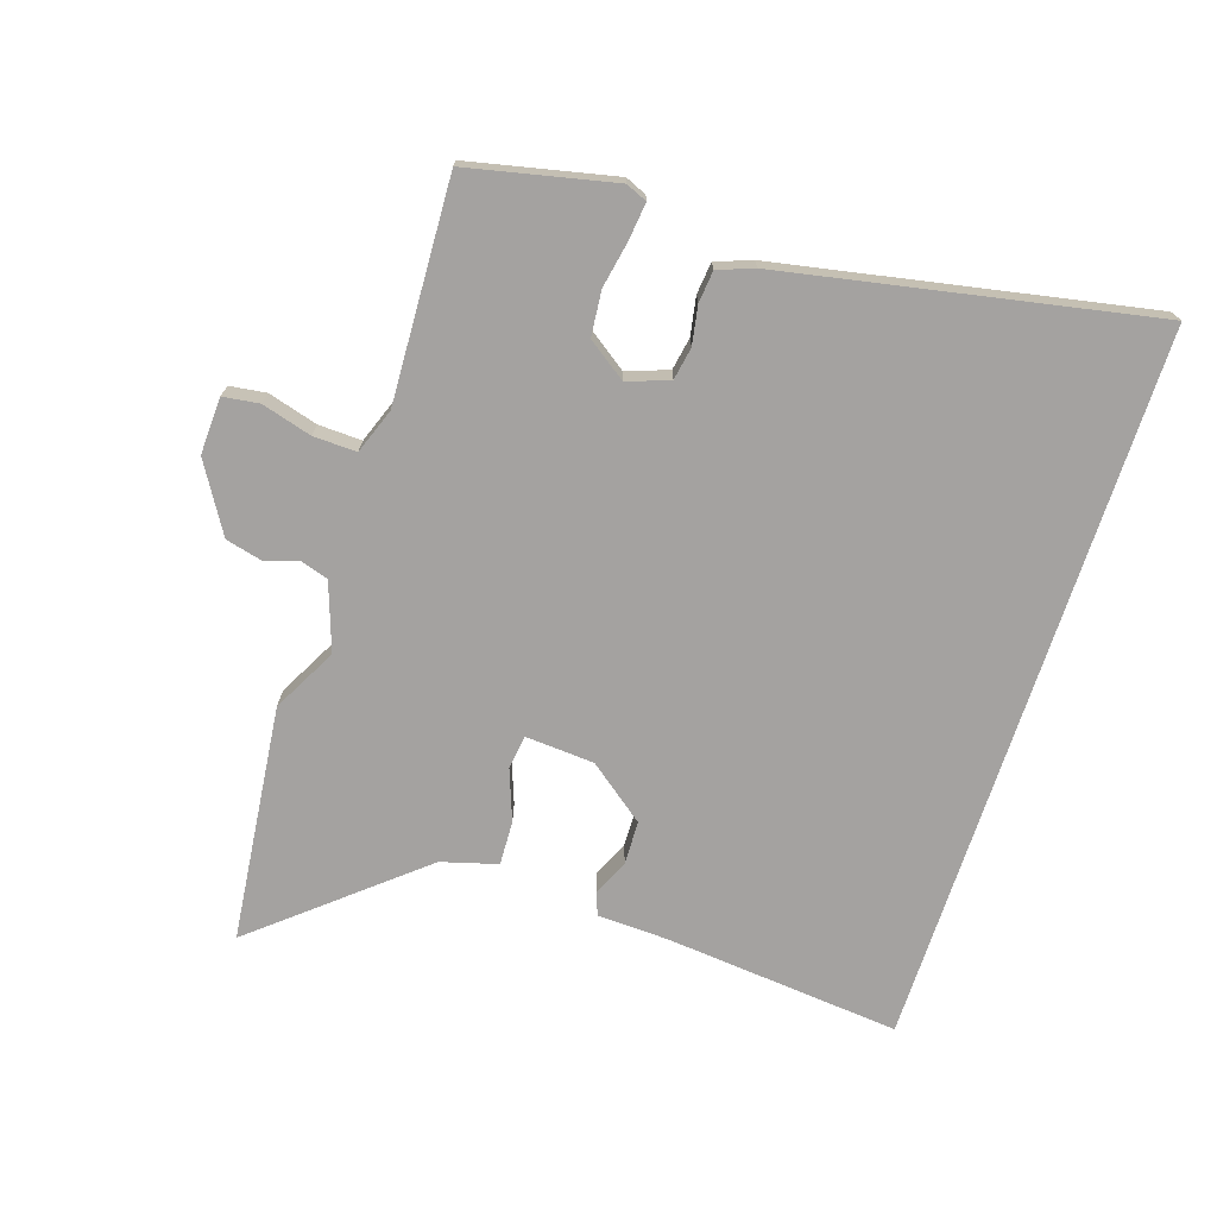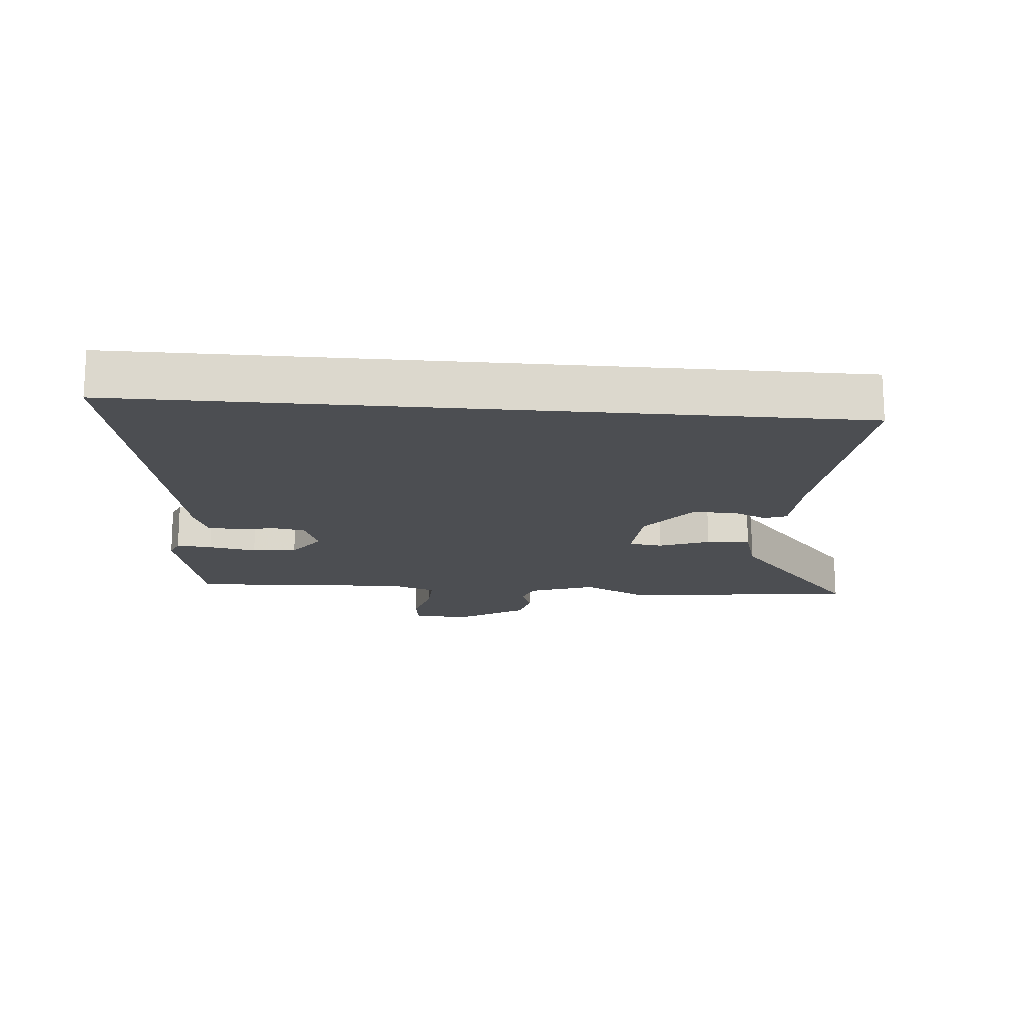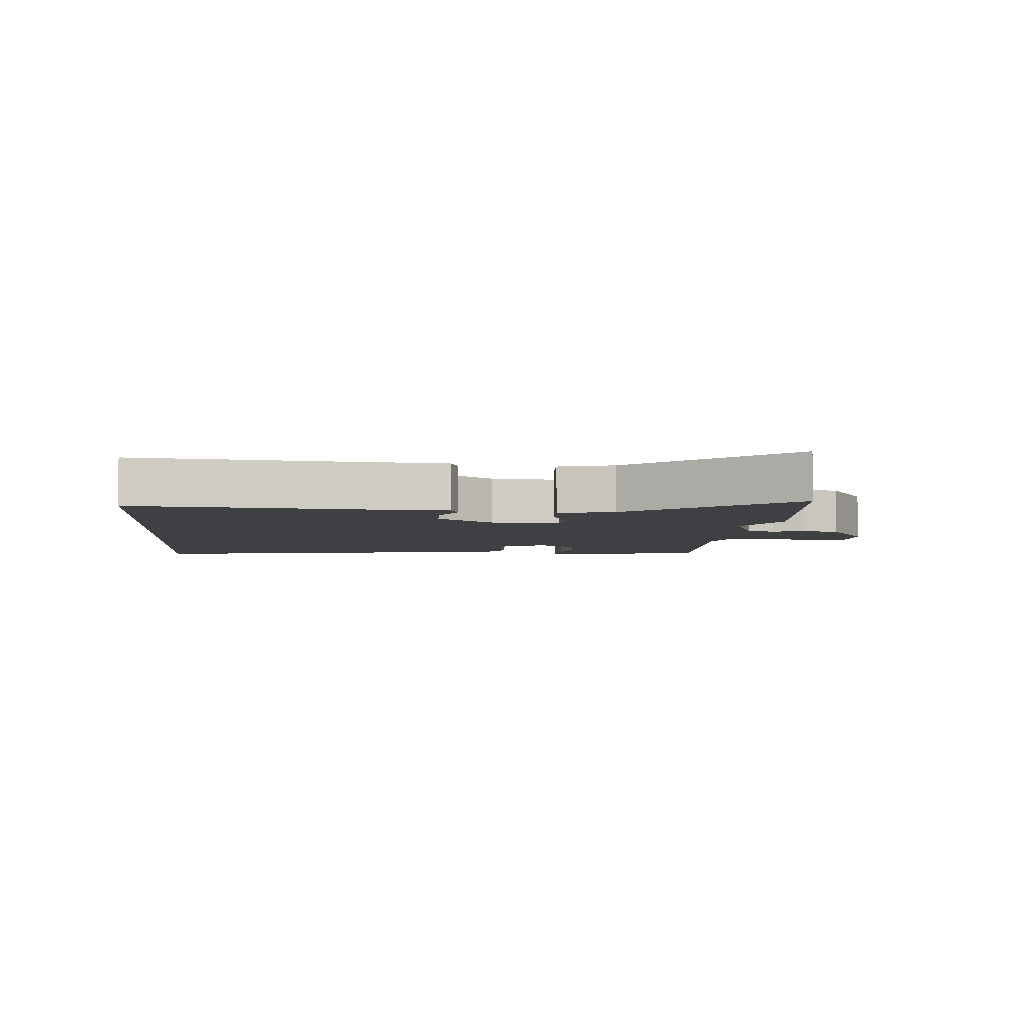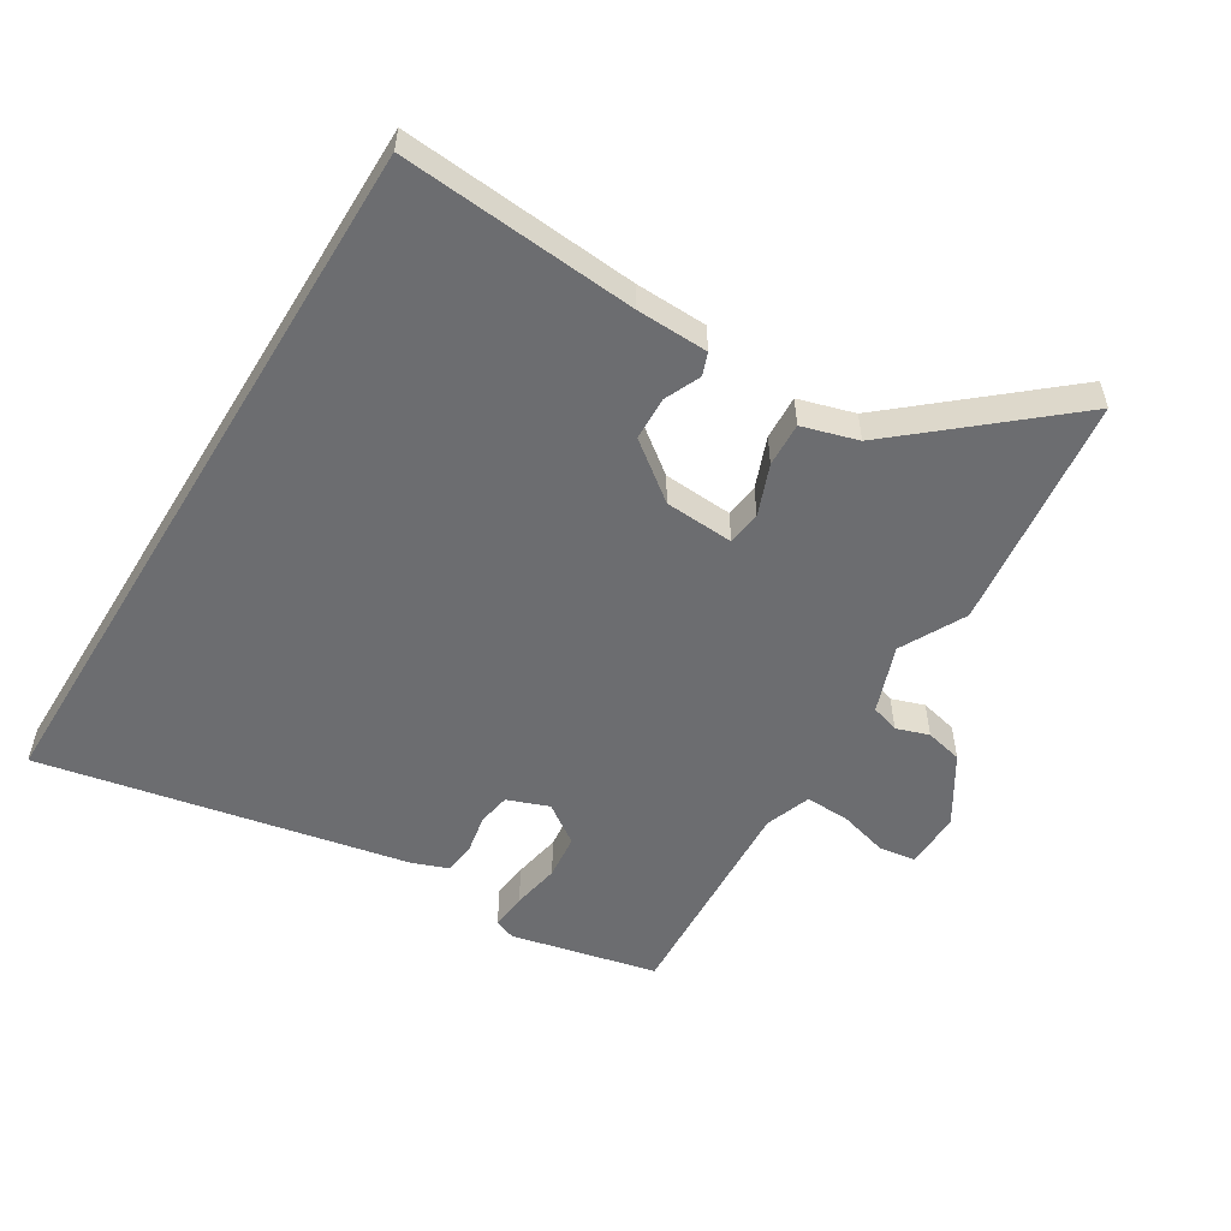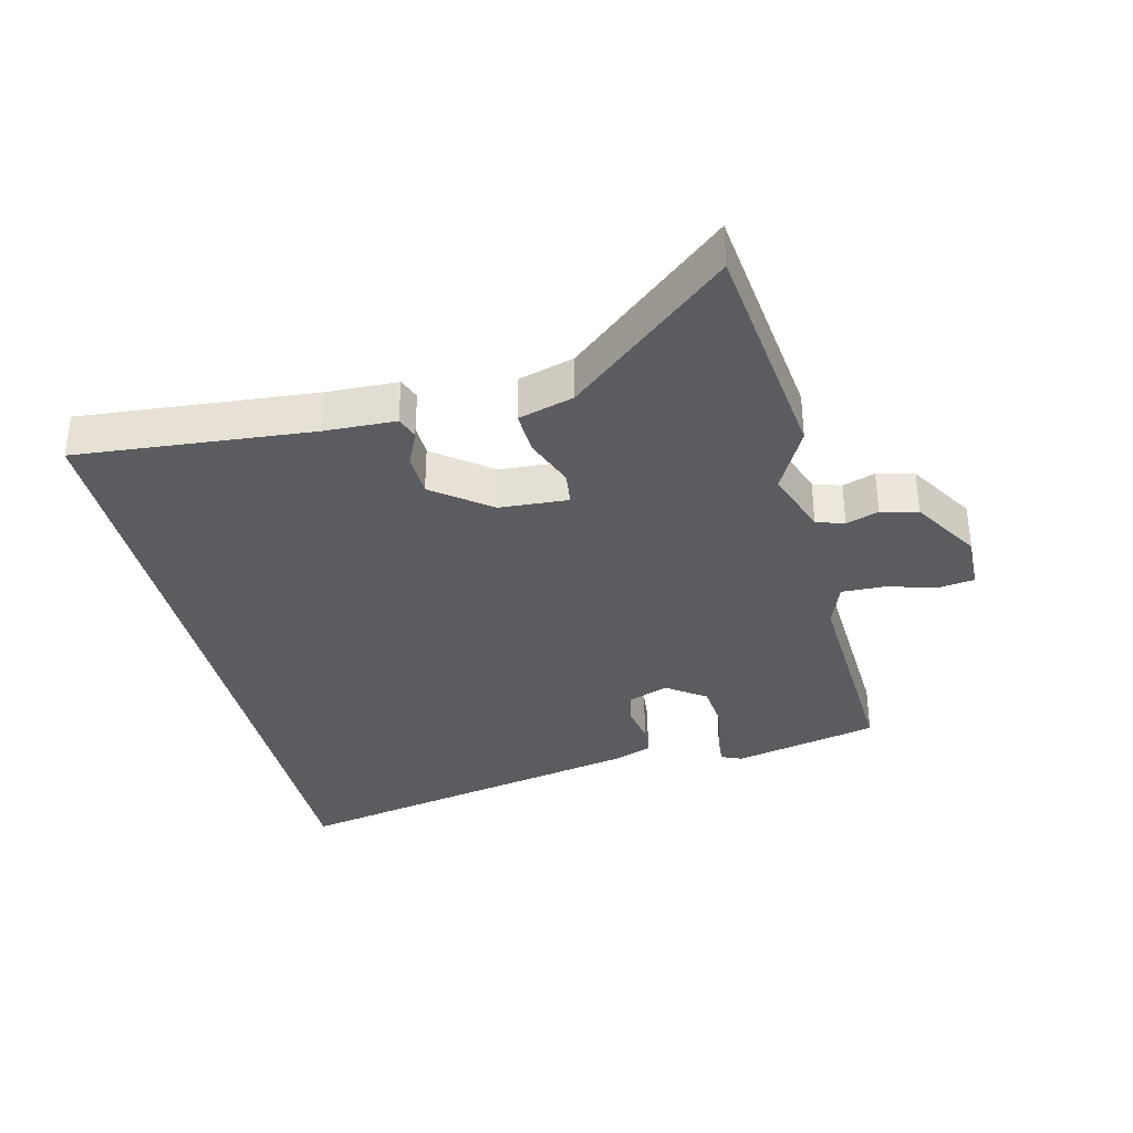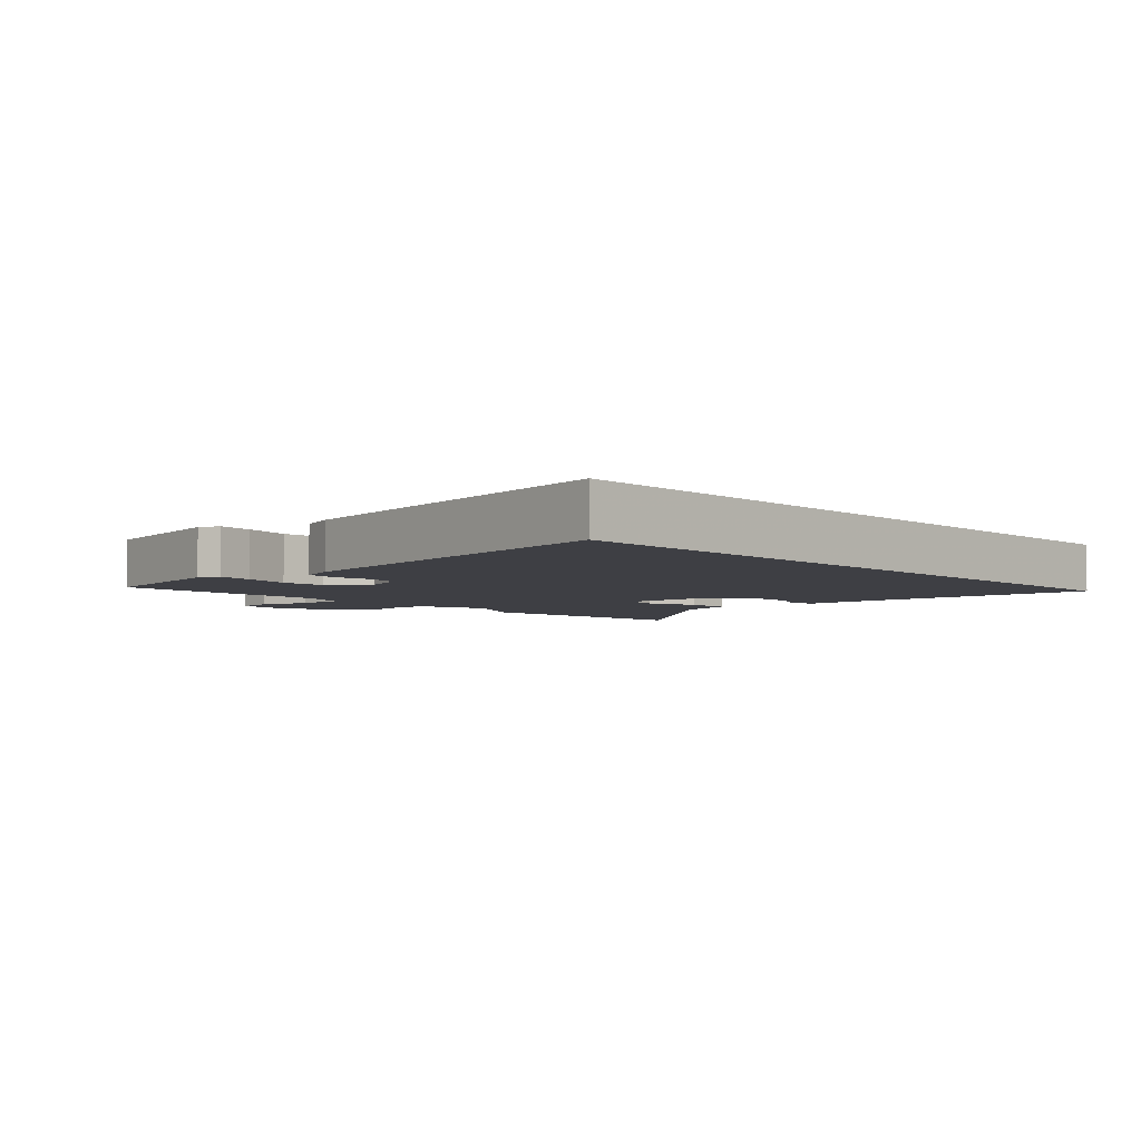
<metadata>
{"format":"obj","ext":"obj","renderer":"f3d","projection":"perspective","resolution":1024,"background":"white","views":[{"elev":-72.7,"azim":71.7,"up":"+Y"},{"elev":-16.8,"azim":175.1,"up":"+Y"},{"elev":-4.7,"azim":-95.0,"up":"+Y"},{"elev":-54.0,"azim":-121.3,"up":"+Y"},{"elev":-34.9,"azim":-76.3,"up":"+Y"},{"elev":-4.5,"azim":132.0,"up":"+Y"}]}
</metadata>
<code>
v -0.533 0.07 -0.5
v -0.5 0.07 -0.131
v -0.496 0.07 -0.019
v -0.461 0.07 -0.006
v -0.405 0.07 -0.031
v -0.337 0.07 -0.029
v -0.269 0.07 0.06
v -0.262 0.07 0.168
v -0.315 0.07 0.175
v -0.394 0.07 0.145
v -0.463 0.07 0.142
v -0.488 0.07 0.229
v -0.698 0.07 0.477
v -0.33 0.07 0.52
v -0.229 0.07 0.467
v -0.124 0.07 0.504
v -0.11 0.07 0.548
v -0.127 0.07 0.599
v -0.113 0.07 0.657
v -0.007 0.07 0.722
v 0.082 0.07 0.719
v 0.09 0.07 0.662
v 0.068 0.07 0.584
v 0.066 0.07 0.516
v 0.137 0.07 0.49
v 0.483 0.07 0.507
v 0.534 0.07 0.279
v 0.52 0.07 0.246
v 0.464 0.07 0.252
v 0.389 0.07 0.266
v 0.319 0.07 0.259
v 0.276 0.07 0.198
v 0.3 0.07 0.133
v 0.351 0.07 0.124
v 0.411 0.07 0.135
v 0.461 0.07 0.13
v 0.482 0.07 0.074
v 0.596 0.07 -0.5
v -0.533 0 -0.5
v -0.5 0 -0.131
v -0.496 0 -0.019
v -0.461 0 -0.006
v -0.405 0 -0.031
v -0.337 0 -0.029
v -0.269 0 0.06
v -0.262 0 0.168
v -0.315 0 0.175
v -0.394 0 0.145
v -0.463 0 0.142
v -0.488 0 0.229
v -0.698 0 0.477
v -0.33 0 0.52
v -0.229 0 0.467
v -0.124 0 0.504
v -0.11 0 0.548
v -0.127 0 0.599
v -0.113 0 0.657
v -0.007 0 0.722
v 0.082 0 0.719
v 0.09 0 0.662
v 0.068 0 0.584
v 0.066 0 0.516
v 0.137 0 0.49
v 0.483 0 0.507
v 0.534 0 0.279
v 0.52 0 0.246
v 0.464 0 0.252
v 0.389 0 0.266
v 0.319 0 0.259
v 0.276 0 0.198
v 0.3 0 0.133
v 0.351 0 0.124
v 0.411 0 0.135
v 0.461 0 0.13
v 0.482 0 0.074
v 0.596 0 -0.5
f 38 1 2
f 37 38 2
f 36 37 2
f 35 36 2
f 34 35 2
f 33 34 2
f 32 33 2
f 31 32 2
f 28 29 30
f 27 28 30
f 26 27 30
f 25 26 30
f 24 25 30 31
f 21 22 23
f 20 21 23
f 19 20 23
f 18 19 23
f 17 18 23
f 16 17 23 24
f 15 16 24 31
f 12 13 14 15
f 11 12 15
f 10 11 15
f 9 10 15
f 8 9 15 31
f 2 3 4 5
f 2 5 6
f 31 2 6
f 7 8 31
f 6 7 31
f 40 39 76
f 40 76 75
f 40 75 74
f 40 74 73
f 40 73 72
f 40 72 71
f 40 71 70
f 40 70 69
f 68 67 66
f 68 66 65
f 68 65 64
f 68 64 63
f 69 68 63 62
f 61 60 59
f 61 59 58
f 61 58 57
f 61 57 56
f 61 56 55
f 62 61 55 54
f 69 62 54 53
f 53 52 51 50
f 53 50 49
f 53 49 48
f 53 48 47
f 69 53 47 46
f 43 42 41 40
f 44 43 40
f 44 40 69
f 69 46 45
f 69 45 44
f 1 39 40 2
f 2 40 41 3
f 3 41 42 4
f 4 42 43 5
f 5 43 44 6
f 6 44 45 7
f 7 45 46 8
f 8 46 47 9
f 9 47 48 10
f 10 48 49 11
f 11 49 50 12
f 12 50 51 13
f 13 51 52 14
f 14 52 53 15
f 15 53 54 16
f 16 54 55 17
f 17 55 56 18
f 18 56 57 19
f 19 57 58 20
f 20 58 59 21
f 21 59 60 22
f 22 60 61 23
f 23 61 62 24
f 24 62 63 25
f 25 63 64 26
f 26 64 65 27
f 27 65 66 28
f 28 66 67 29
f 29 67 68 30
f 30 68 69 31
f 31 69 70 32
f 32 70 71 33
f 33 71 72 34
f 34 72 73 35
f 35 73 74 36
f 36 74 75 37
f 37 75 76 38
f 38 76 39 1

</code>
